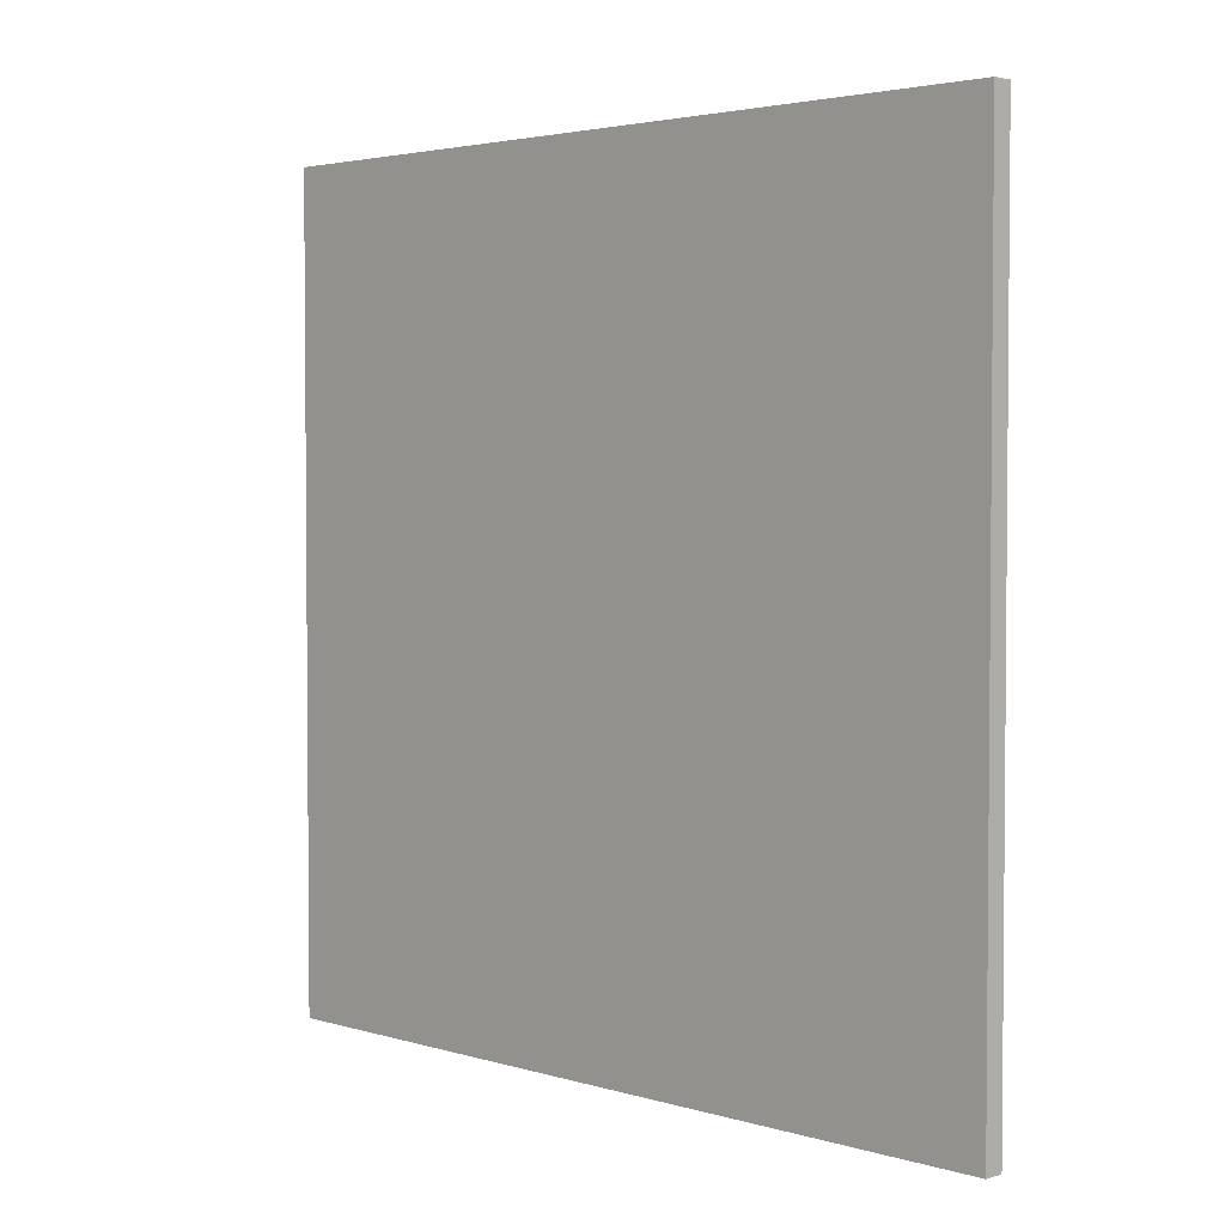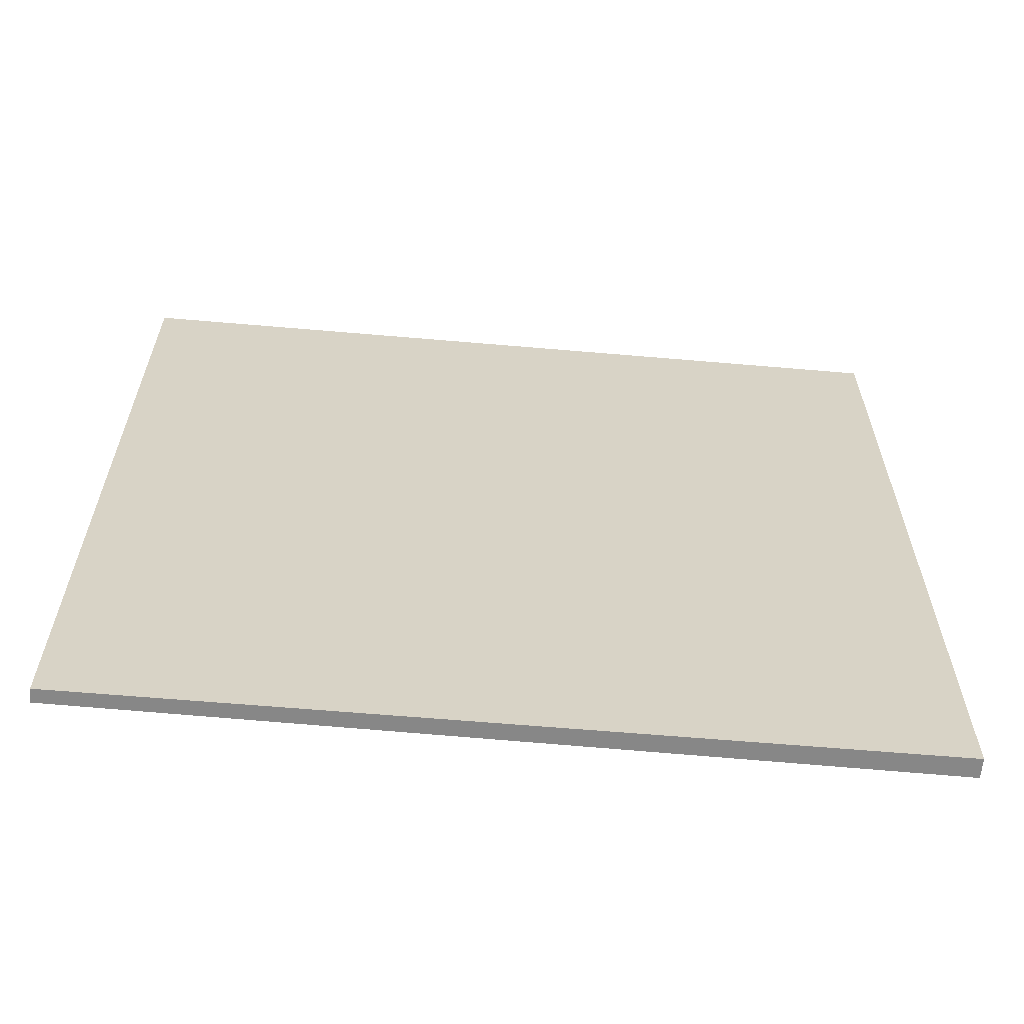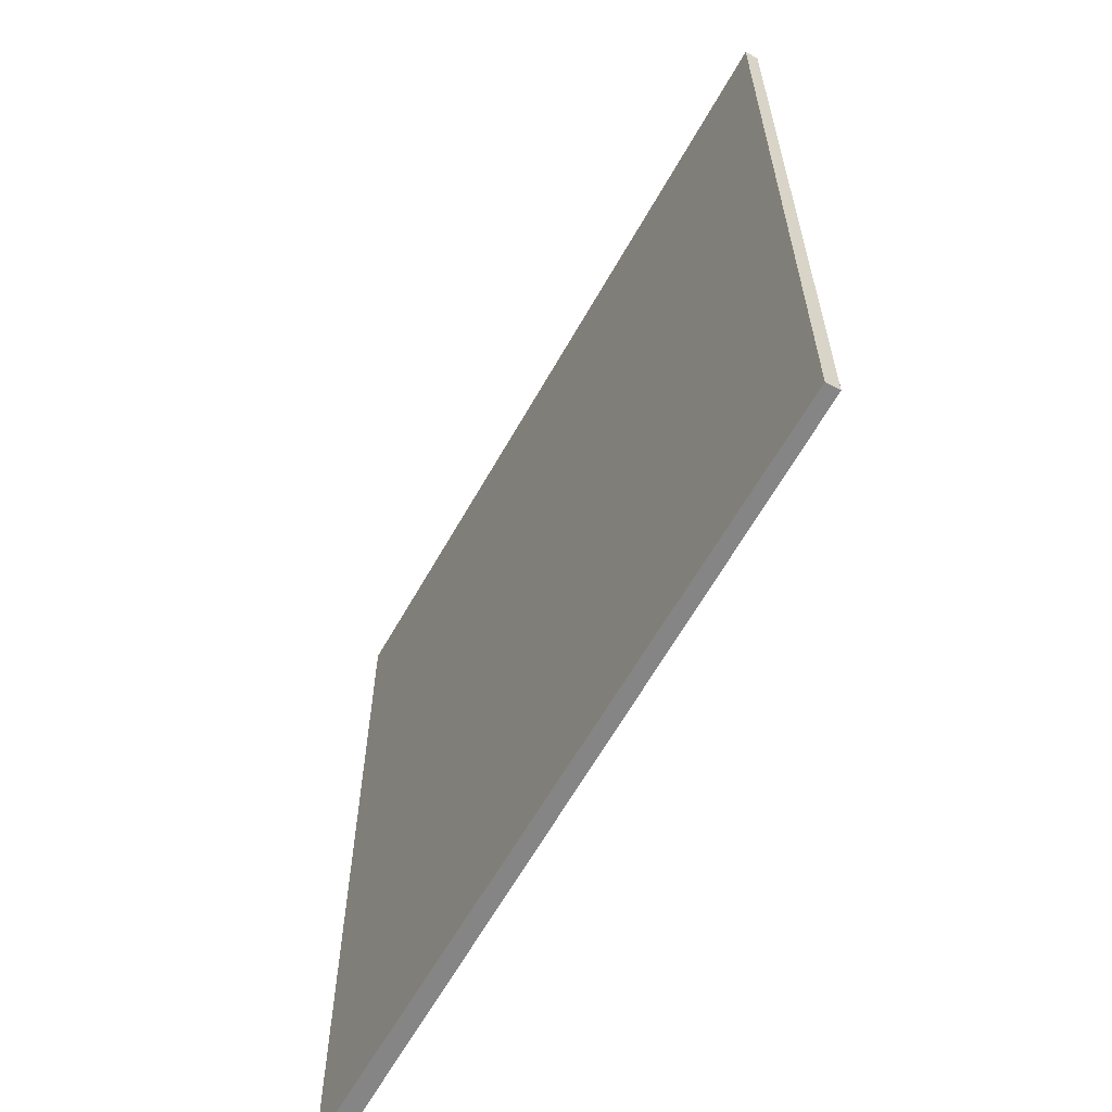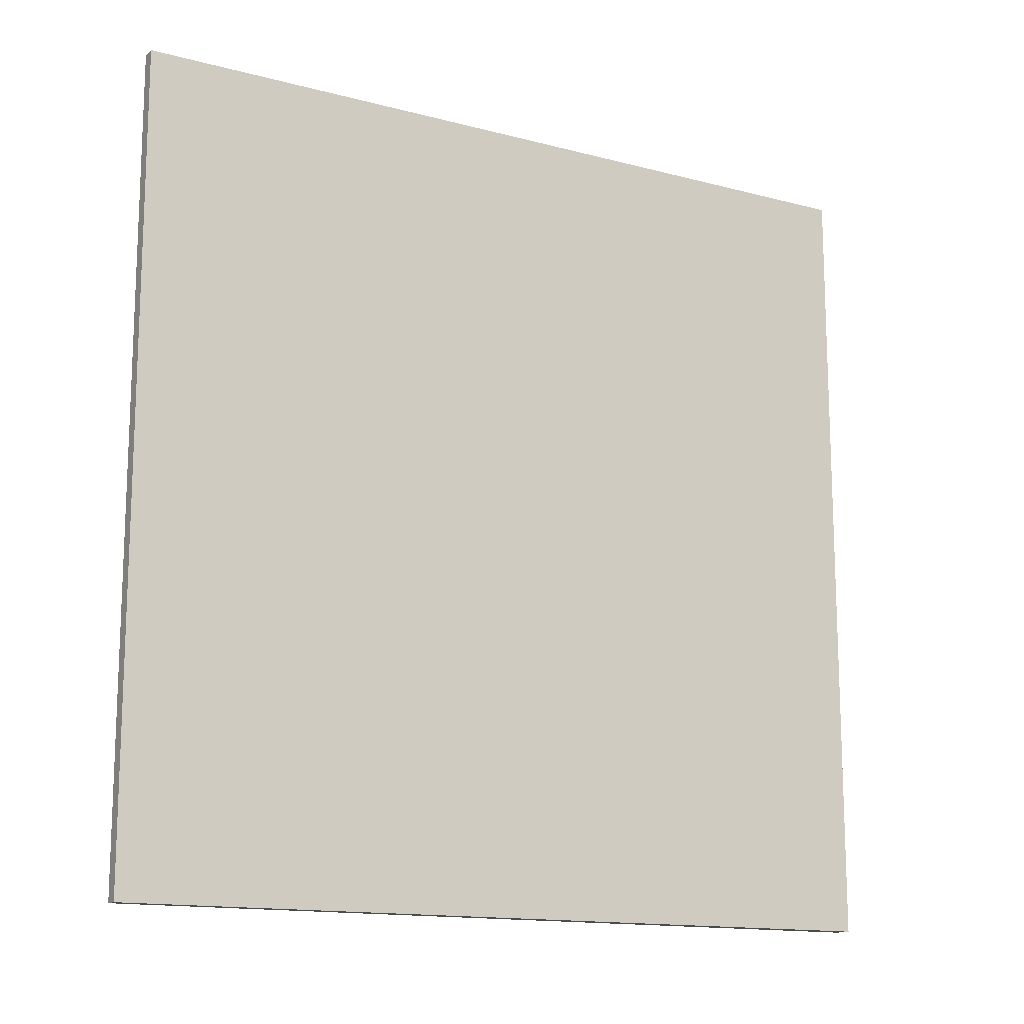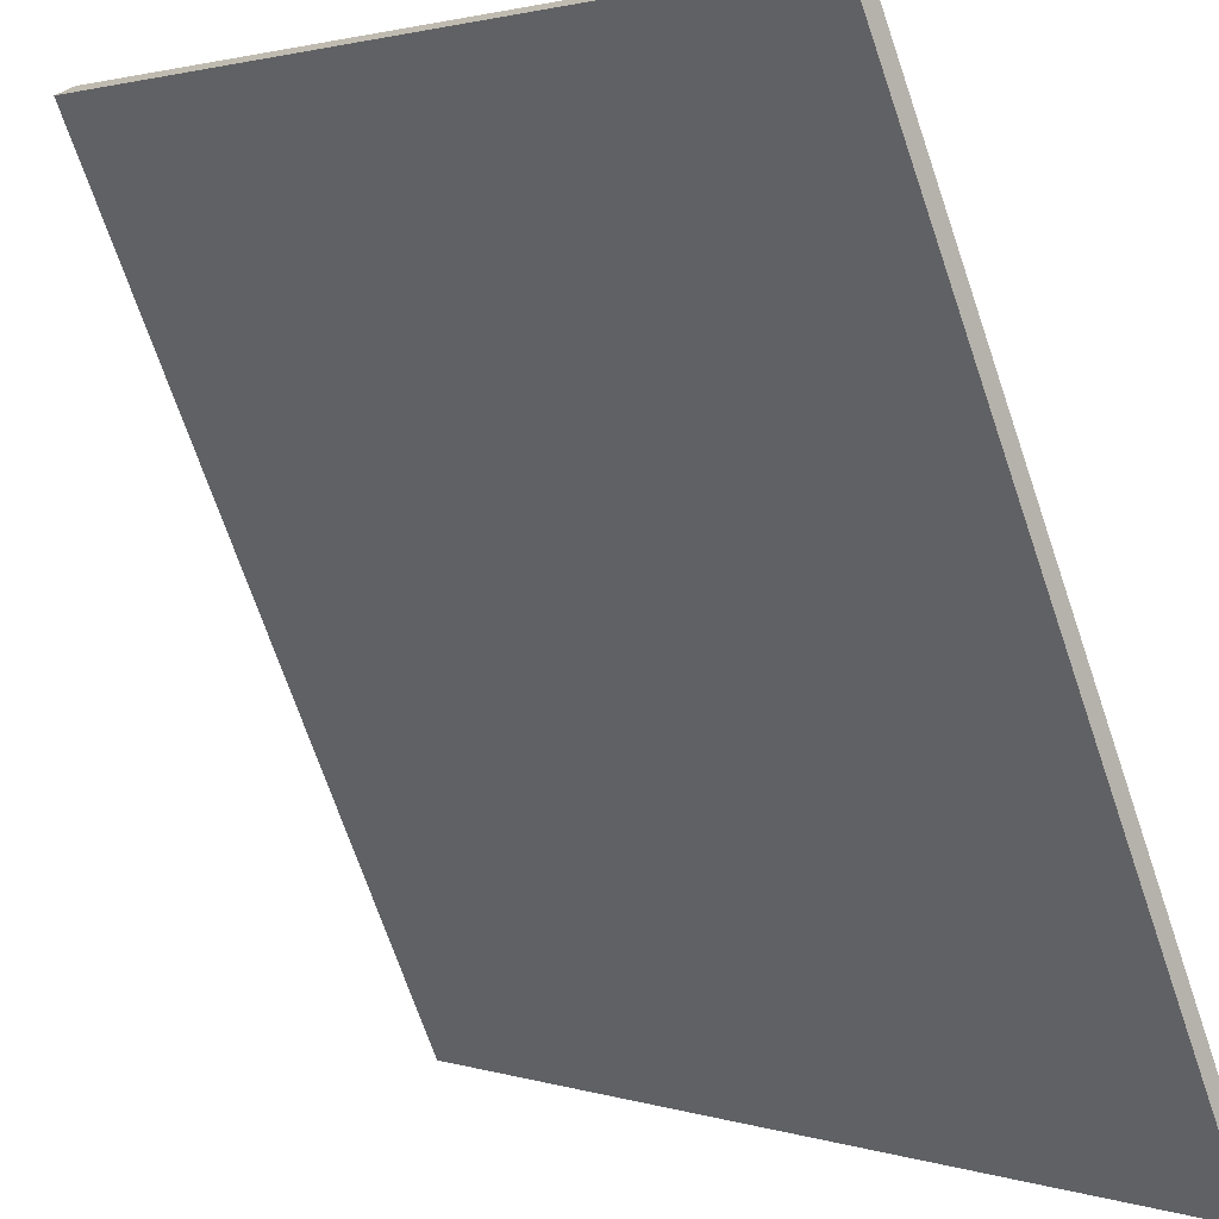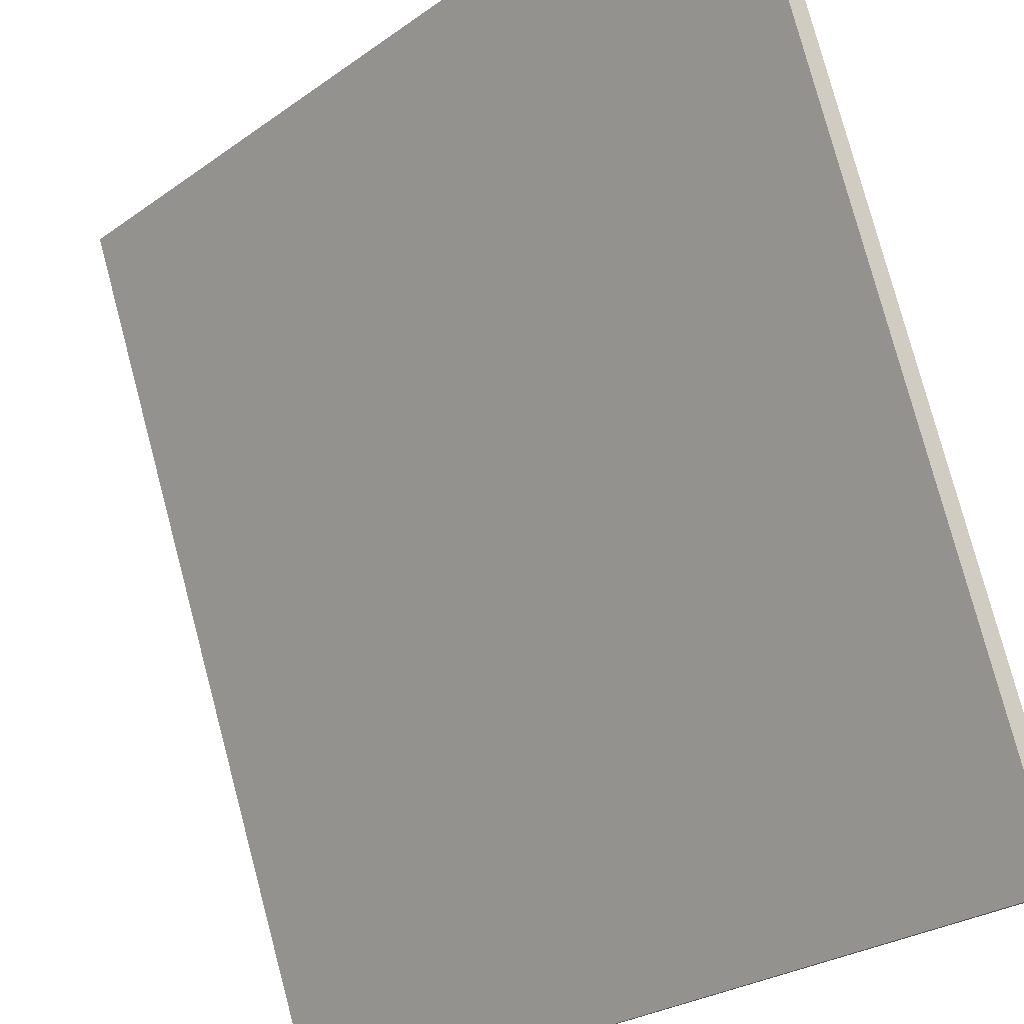
<metadata>
{"format":"obj","ext":"obj","renderer":"f3d","projection":"perspective","resolution":1024,"background":"white","views":[{"elev":3.1,"azim":178.4,"up":"+Z"},{"elev":-62.5,"azim":127.9,"up":"+Z"},{"elev":-61.7,"azim":14.1,"up":"+Z"},{"elev":-14.3,"azim":102.8,"up":"+Z"},{"elev":-71.2,"azim":18.9,"up":"+Y"},{"elev":77.8,"azim":165.1,"up":"+Y"}]}
</metadata>
<code>
v -11.66 96.21 -3.594
v -11.66 96.21 3.594
v -11.57 96.29 -3.594
v -11.57 96.29 3.594
v -16.59 101.4 -3.594
v -16.59 101.4 3.594
v -16.46 101.6 -3.594
v -16.46 101.6 3.594
f 1 3 4
f 4 2 1
f 5 6 8
f 8 7 5
f 1 2 6
f 6 5 1
f 3 7 8
f 8 4 3
f 1 5 7
f 7 3 1
f 2 4 8
f 8 6 2

</code>
